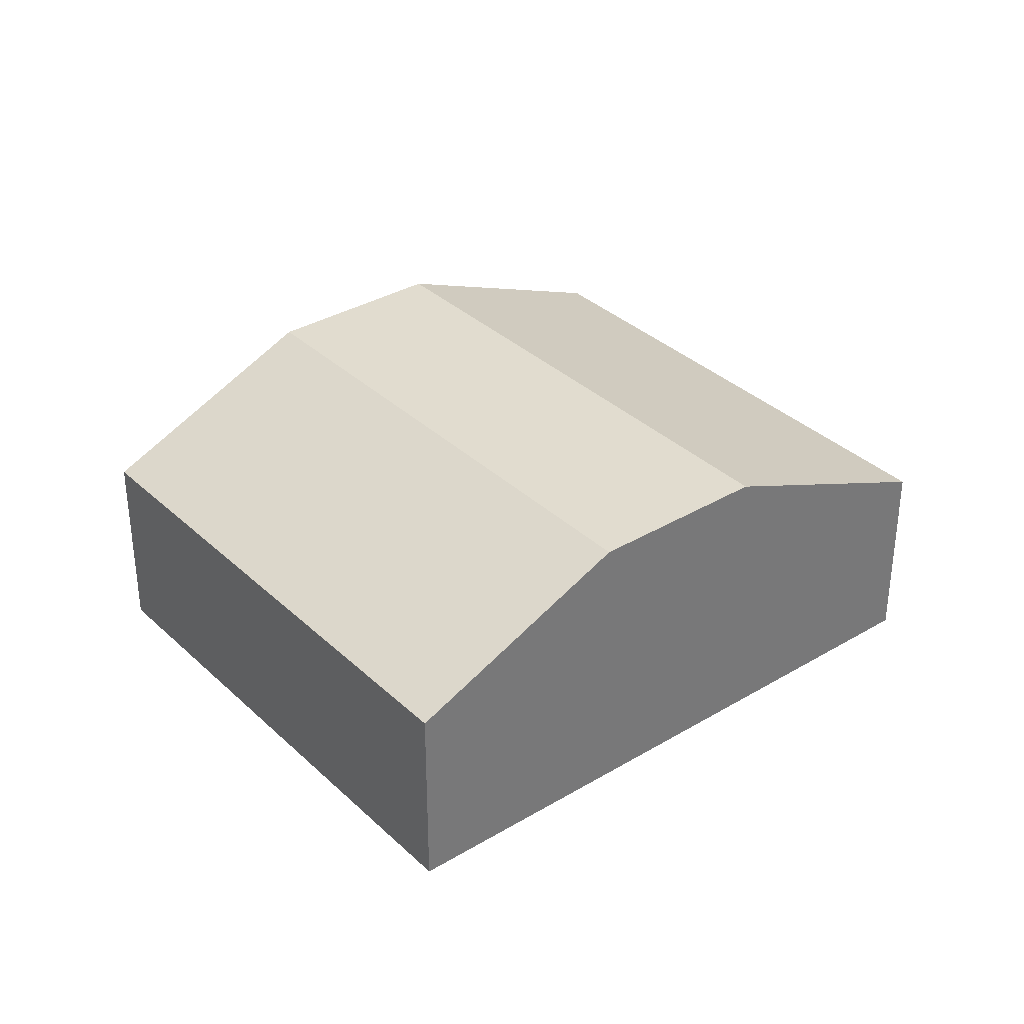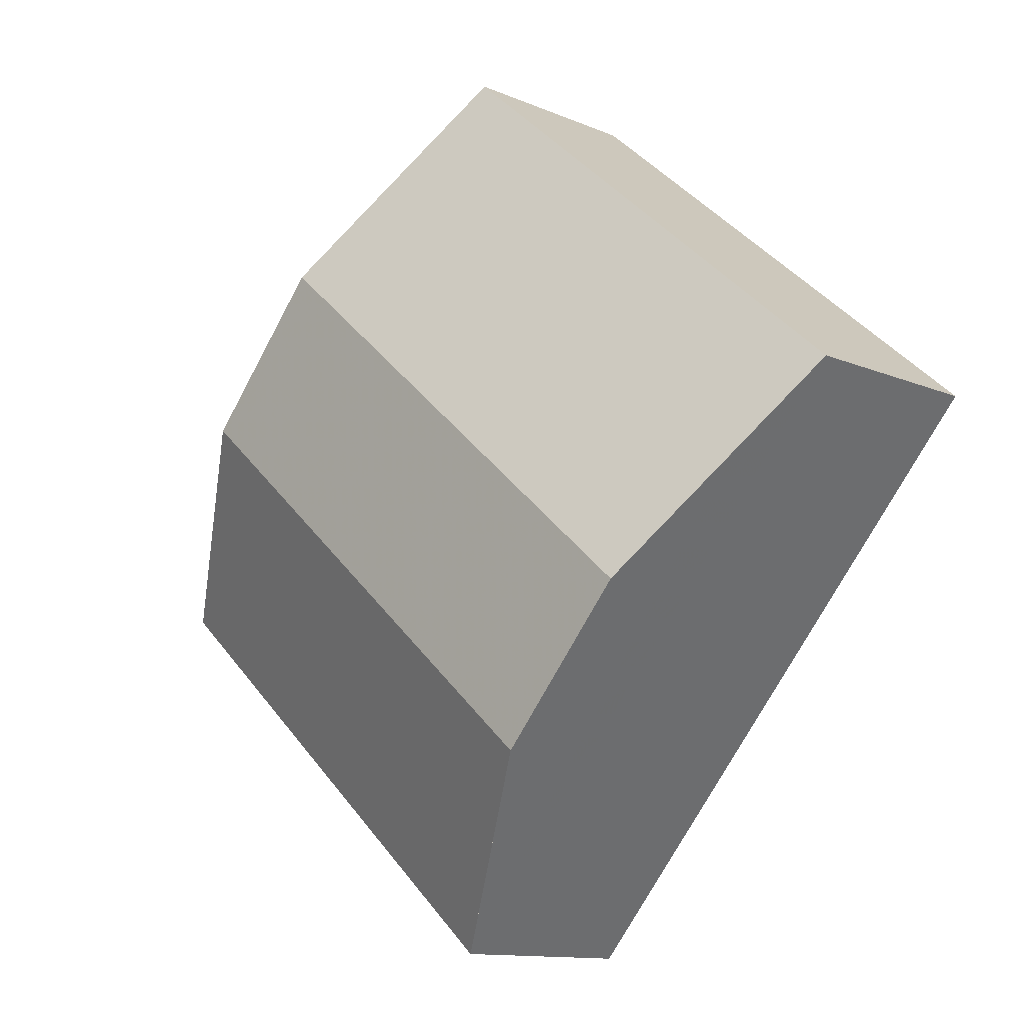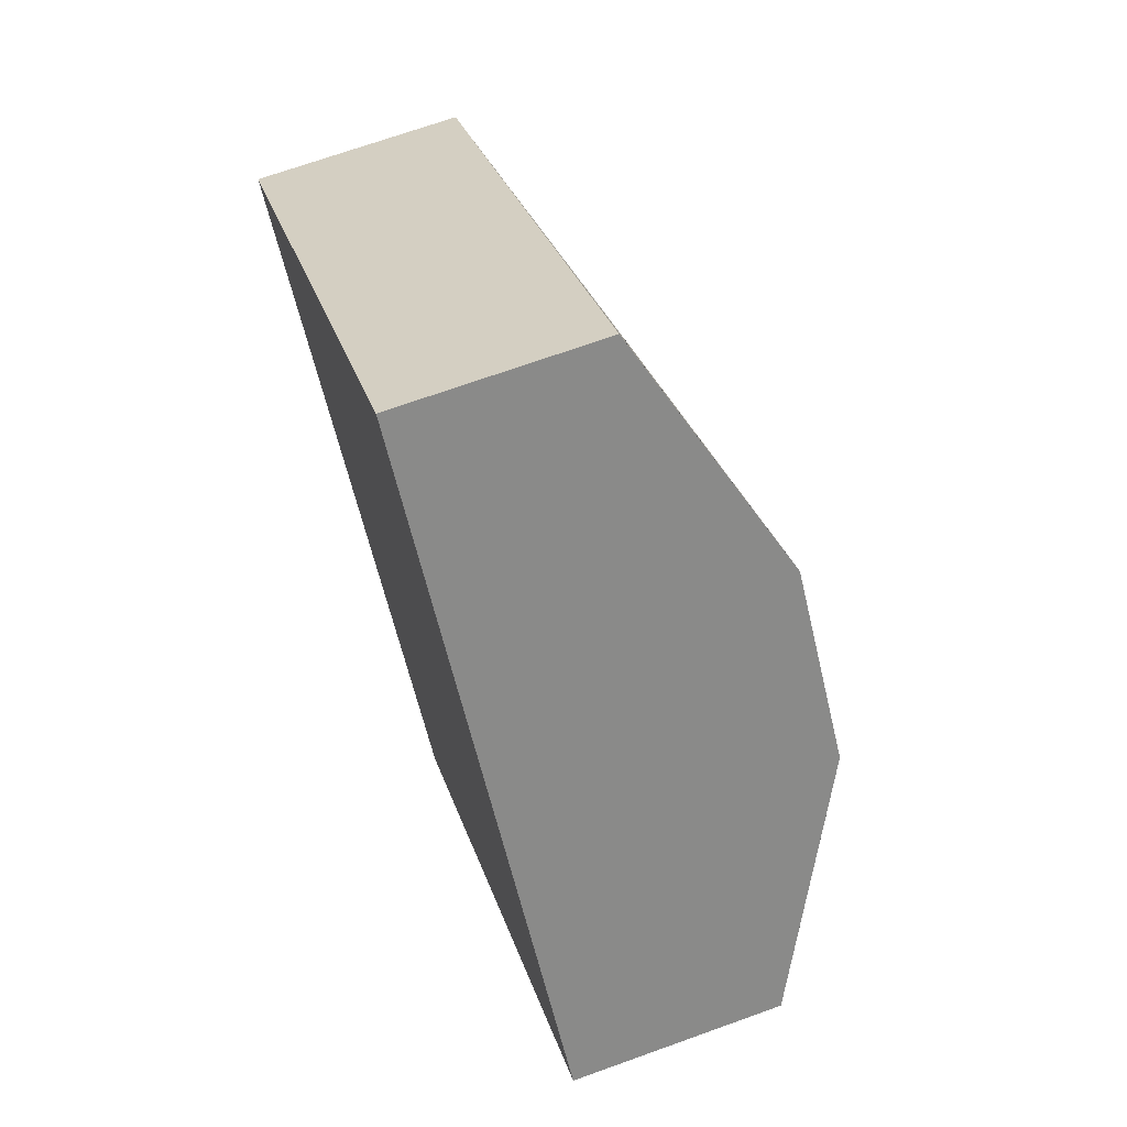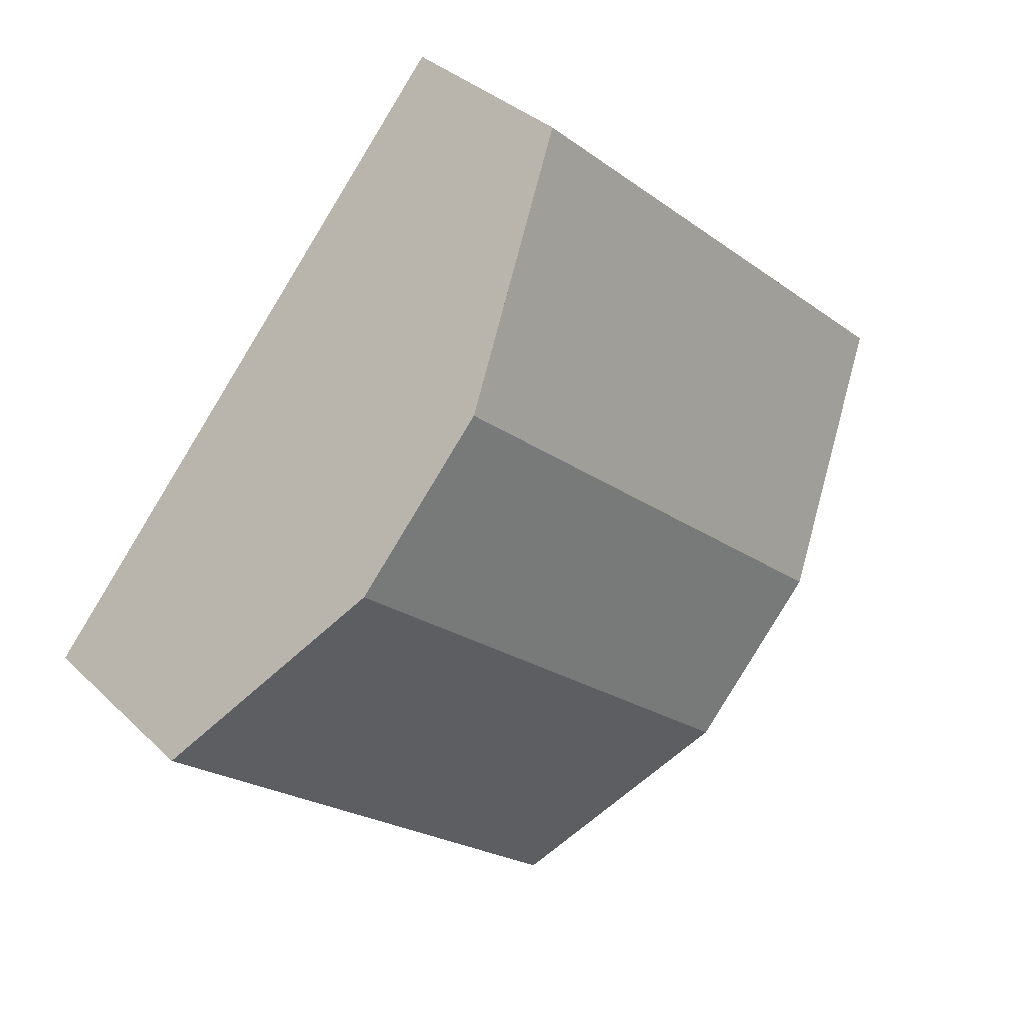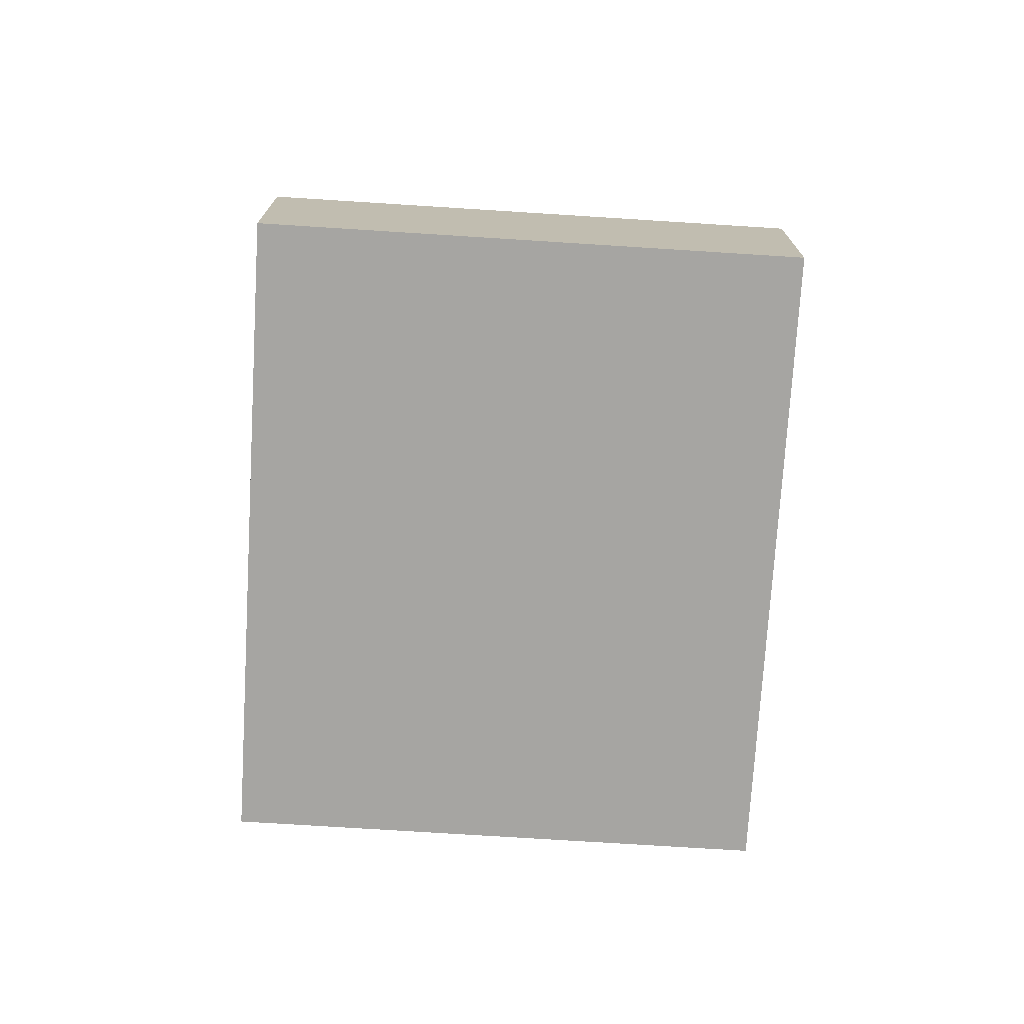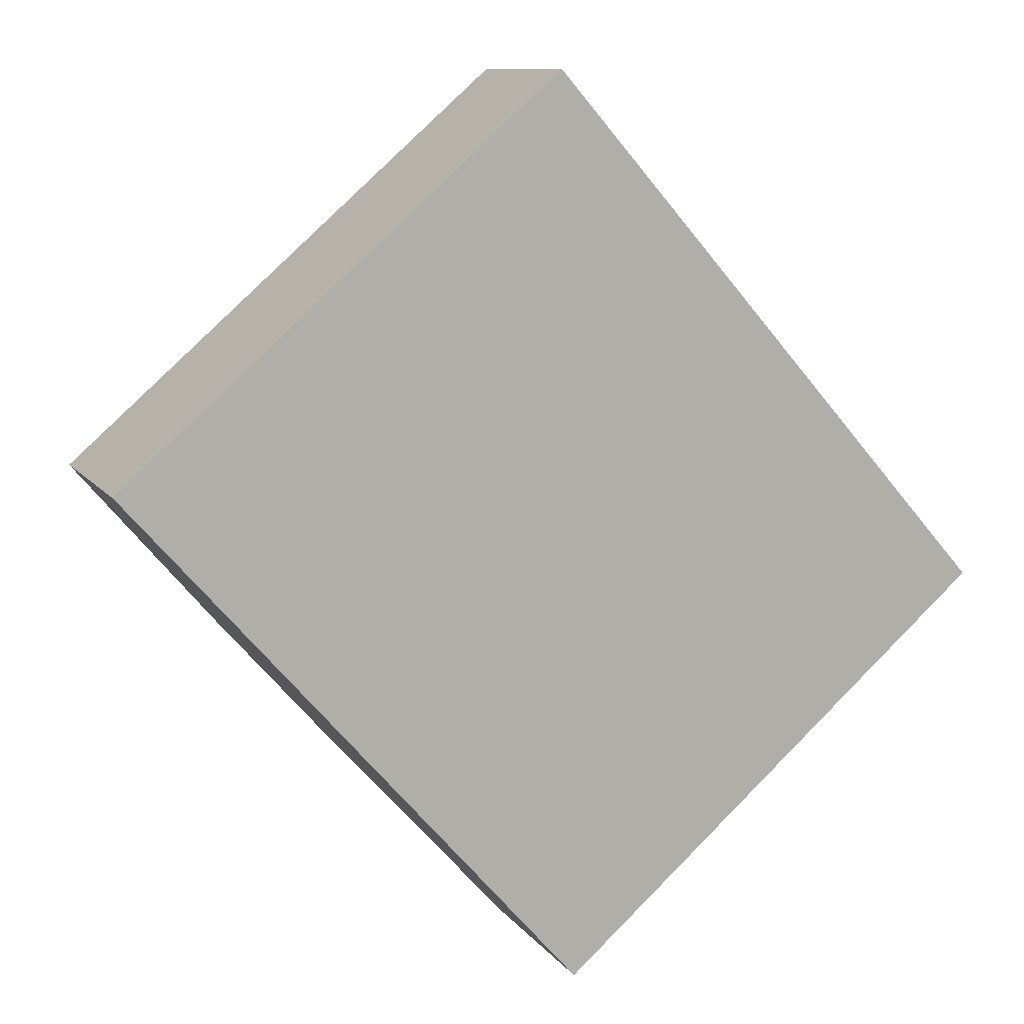
<metadata>
{"format":"obj","ext":"obj","renderer":"f3d","projection":"perspective","resolution":1024,"background":"white","views":[{"elev":34.5,"azim":-170.0,"up":"+Y"},{"elev":-12.2,"azim":-135.2,"up":"+Z"},{"elev":69.6,"azim":70.2,"up":"+Z"},{"elev":34.4,"azim":141.8,"up":"+Z"},{"elev":-73.7,"azim":135.3,"up":"+Y"},{"elev":10.4,"azim":-21.2,"up":"+Z"}]}
</metadata>
<code>
v -485.4 -1.981 -398.7
v -477.4 -1.981 -391.8
v -474.3 -0.123 -395.3
v -482.3 -0.123 -402.3
v -479.9 -0.122 -404.9
v -472 -0.122 -398
v -469.1 -1.981 -401.2
v -477.1 -1.981 -408.2
g CityEngineMaterial_12
f 1 2 3 4
f 5 6 7 8
v -472 -0.122 -398
v -474.3 -0.123 -395.3
v -470.4 -1.14 -399.8
v -476 -1.14 -393.4
g CityEngineMaterial_83
f 12 11 9 10
v -477.4 -1.981 -391.8
v -477.4 -5.64 -391.8
v -469.1 -5.64 -401.2
v -469.1 -1.981 -401.2
v -470.4 -1.14 -399.8
v -476 -1.14 -393.4
v -477.1 -5.64 -408.2
v -477.1 -1.981 -408.2
v -485.4 -5.64 -398.7
v -485.4 -1.981 -398.7
v -484 -1.14 -400.4
v -478.4 -1.14 -406.7
v -482.3 -0.123 -402.3
v -479.9 -0.122 -404.9
g CityEngineMaterial_82
f 13 14 15 16 17 18
f 16 15 19 20
f 20 19 21 22 23 24
f 24 23 25 26
v -485.4 -1.981 -398.7
v -485.4 -5.64 -398.7
v -477.4 -5.64 -391.8
v -477.4 -1.981 -391.8
g CityEngineMaterial_84
f 27 28 29 30
v -482.3 -0.123 -402.3
v -474.3 -0.123 -395.3
v -472 -0.122 -398
v -479.9 -0.122 -404.9
v -477.4 -5.64 -391.8
v -485.4 -5.64 -398.7
v -477.1 -5.64 -408.2
v -469.1 -5.64 -401.2
g CityEngineMaterial_59
f 31 32 33 34
f 35 36 37 38

</code>
